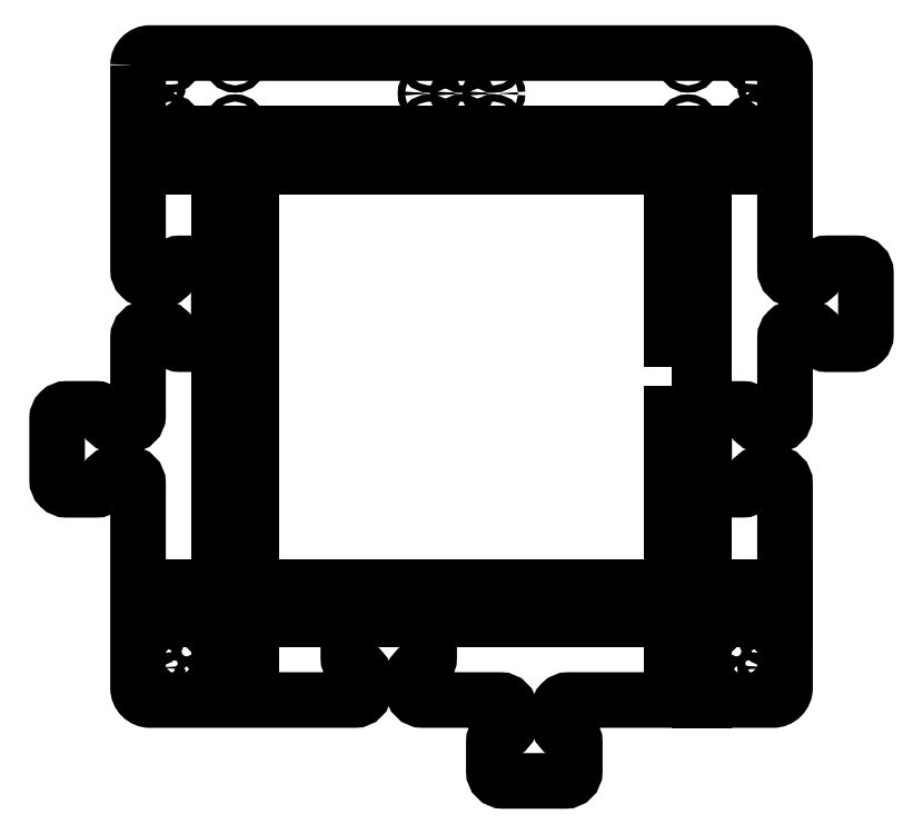
<metadata>
{"format":"dxf","ext":"dxf","renderer":"ezdxf+matplotlib","layout":"modelspace","background":"white","min_lineweight":24,"dpi":150}
</metadata>
<code>
0
SECTION
2
ENTITIES
0
POLYLINE
8
0
66
     1
10
0
20
0
30
0
70
     1
0
VERTEX
8
0
10
-200
20
192.5
30
0
42
-0.4142
0
VERTEX
8
0
10
-192.5
20
200
30
0
0
VERTEX
8
0
10
192.5
20
200
30
0
42
-0.4142
0
VERTEX
8
0
10
200
20
192.5
30
0
0
VERTEX
8
0
10
200
20
66.03
30
0
42
0.4142
0
VERTEX
8
0
10
206
20
60.03
30
0
0
VERTEX
8
0
10
214
20
60.03
30
0
42
0.366
0
VERTEX
8
0
10
219.9
20
65.03
30
0
42
-0.366
0
VERTEX
8
0
10
225.8
20
70.03
30
0
0
VERTEX
8
0
10
244
20
70.02
30
0
42
-0.4142
0
VERTEX
8
0
10
250
20
64.03
30
0
0
VERTEX
8
0
10
250
20
25.98
30
0
42
-0.4142
0
VERTEX
8
0
10
244
20
19.97
30
0
0
VERTEX
8
0
10
226
20
19.97
30
0
42
-0.366
0
VERTEX
8
0
10
220.1
20
24.98
30
0
42
0.366
0
VERTEX
8
0
10
214.1
20
29.98
30
0
0
VERTEX
8
0
10
206
20
29.98
30
0
42
0.4142
0
VERTEX
8
0
10
200
20
23.97
30
0
0
VERTEX
8
0
10
200
20
-24.02
30
0
42
-0.4142
0
VERTEX
8
0
10
194
20
-30.02
30
0
0
VERTEX
8
0
10
186
20
-30.02
30
0
42
-0.366
0
VERTEX
8
0
10
180.1
20
-25.02
30
0
42
0.366
0
VERTEX
8
0
10
174.1
20
-20.03
30
0
0
VERTEX
8
0
10
156
20
-20.03
30
0
42
0.4142
0
VERTEX
8
0
10
150
20
-26.02
30
0
0
VERTEX
8
0
10
150
20
-63.97
30
0
42
0.4142
0
VERTEX
8
0
10
156
20
-69.97
30
0
0
VERTEX
8
0
10
174
20
-69.97
30
0
42
0.366
0
VERTEX
8
0
10
179.9
20
-64.98
30
0
42
-0.366
0
VERTEX
8
0
10
185.8
20
-59.98
30
0
0
VERTEX
8
0
10
194
20
-59.98
30
0
42
-0.4142
0
VERTEX
8
0
10
200
20
-65.97
30
0
0
VERTEX
8
0
10
200
20
-192.5
30
0
42
-0.4142
0
VERTEX
8
0
10
192.5
20
-200
30
0
0
VERTEX
8
0
10
66.02
20
-200
30
0
42
0.4142
0
VERTEX
8
0
10
60.02
20
-206
30
0
0
VERTEX
8
0
10
60.02
20
-214.1
30
0
42
0.366
0
VERTEX
8
0
10
65.02
20
-220.1
30
0
42
-0.366
0
VERTEX
8
0
10
70.03
20
-226
30
0
0
VERTEX
8
0
10
70.02
20
-244
30
0
42
-0.4142
0
VERTEX
8
0
10
64.03
20
-250
30
0
0
VERTEX
8
0
10
25.98
20
-250
30
0
42
-0.4142
0
VERTEX
8
0
10
19.98
20
-244
30
0
0
VERTEX
8
0
10
19.98
20
-225.8
30
0
42
-0.366
0
VERTEX
8
0
10
24.98
20
-219.9
30
0
42
0.366
0
VERTEX
8
0
10
29.98
20
-214
30
0
0
VERTEX
8
0
10
29.98
20
-206
30
0
42
0.4142
0
VERTEX
8
0
10
23.98
20
-200
30
0
0
VERTEX
8
0
10
-24.02
20
-200
30
0
42
-0.4142
0
VERTEX
8
0
10
-30.02
20
-194
30
0
0
VERTEX
8
0
10
-30.02
20
-186
30
0
42
-0.366
0
VERTEX
8
0
10
-25.03
20
-180.1
30
0
42
0.366
0
VERTEX
8
0
10
-20.03
20
-174.1
30
0
0
VERTEX
8
0
10
-20.03
20
-156
30
0
42
0.4142
0
VERTEX
8
0
10
-26.02
20
-150
30
0
0
VERTEX
8
0
10
-63.97
20
-150
30
0
42
0.4142
0
VERTEX
8
0
10
-69.97
20
-156
30
0
0
VERTEX
8
0
10
-69.97
20
-174
30
0
42
0.366
0
VERTEX
8
0
10
-64.98
20
-179.9
30
0
42
-0.366
0
VERTEX
8
0
10
-59.98
20
-185.8
30
0
0
VERTEX
8
0
10
-59.98
20
-194
30
0
42
-0.4142
0
VERTEX
8
0
10
-65.97
20
-200
30
0
0
VERTEX
8
0
10
-192.5
20
-200
30
0
42
-0.4142
0
VERTEX
8
0
10
-200
20
-192.5
30
0
0
VERTEX
8
0
10
-200
20
-66.03
30
0
42
0.4142
0
VERTEX
8
0
10
-206
20
-60.03
30
0
0
VERTEX
8
0
10
-214
20
-60.03
30
0
42
0.366
0
VERTEX
8
0
10
-219.9
20
-65.02
30
0
42
-0.366
0
VERTEX
8
0
10
-225.8
20
-70.02
30
0
0
VERTEX
8
0
10
-244
20
-70.02
30
0
42
-0.4142
0
VERTEX
8
0
10
-250
20
-64.03
30
0
0
VERTEX
8
0
10
-250
20
-25.98
30
0
42
-0.4142
0
VERTEX
8
0
10
-244
20
-19.97
30
0
0
VERTEX
8
0
10
-226
20
-19.98
30
0
42
-0.366
0
VERTEX
8
0
10
-220.1
20
-24.98
30
0
42
0.366
0
VERTEX
8
0
10
-214.1
20
-29.98
30
0
0
VERTEX
8
0
10
-206
20
-29.98
30
0
42
0.4142
0
VERTEX
8
0
10
-200
20
-23.98
30
0
0
VERTEX
8
0
10
-200
20
24.02
30
0
42
-0.4142
0
VERTEX
8
0
10
-194
20
30.02
30
0
0
VERTEX
8
0
10
-185.8
20
30.02
30
0
42
-0.366
0
VERTEX
8
0
10
-179.9
20
25.03
30
0
42
0.366
0
VERTEX
8
0
10
-174
20
20.03
30
0
0
VERTEX
8
0
10
-156
20
20.03
30
0
42
0.4142
0
VERTEX
8
0
10
-150
20
26.02
30
0
0
VERTEX
8
0
10
-150
20
63.97
30
0
42
0.4142
0
VERTEX
8
0
10
-156
20
69.97
30
0
0
VERTEX
8
0
10
-174.1
20
69.97
30
0
42
0.366
0
VERTEX
8
0
10
-180.1
20
64.98
30
0
42
-0.366
0
VERTEX
8
0
10
-186
20
59.98
30
0
0
VERTEX
8
0
10
-194
20
59.98
30
0
42
-0.4142
0
VERTEX
8
0
10
-200
20
65.97
30
0
0
SEQEND
8
0
0
POLYLINE
8
0
66
     1
10
0
20
0
30
0
70
     1
0
VERTEX
8
0
10
90
20
-150
30
0
0
VERTEX
8
0
10
120
20
-150
30
0
0
VERTEX
8
0
10
120
20
-130
30
0
0
VERTEX
8
0
10
90
20
-130
30
0
0
SEQEND
8
0
0
POLYLINE
8
0
66
     1
10
0
20
0
30
0
70
     1
0
VERTEX
8
0
10
48
20
-130
30
0
0
VERTEX
8
0
10
48
20
-150
30
0
0
VERTEX
8
0
10
78
20
-150
30
0
0
VERTEX
8
0
10
78
20
-130
30
0
0
SEQEND
8
0
0
POLYLINE
8
0
66
     1
10
0
20
0
30
0
70
     1
0
VERTEX
8
0
10
6
20
-130
30
0
0
VERTEX
8
0
10
6
20
-150
30
0
0
VERTEX
8
0
10
36
20
-150
30
0
0
VERTEX
8
0
10
36
20
-130
30
0
0
SEQEND
8
0
0
POLYLINE
8
0
66
     1
10
0
20
0
30
0
70
     1
0
VERTEX
8
0
10
-36
20
-130
30
0
0
VERTEX
8
0
10
-36
20
-150
30
0
0
VERTEX
8
0
10
-6
20
-150
30
0
0
VERTEX
8
0
10
-6
20
-130
30
0
0
SEQEND
8
0
0
POLYLINE
8
0
66
     1
10
0
20
0
30
0
70
     1
0
VERTEX
8
0
10
-78
20
-130
30
0
0
VERTEX
8
0
10
-78
20
-150
30
0
0
VERTEX
8
0
10
-48
20
-150
30
0
0
VERTEX
8
0
10
-48
20
-130
30
0
0
SEQEND
8
0
0
POLYLINE
8
0
66
     1
10
0
20
0
30
0
70
     1
0
VERTEX
8
0
10
-120
20
-130
30
0
0
VERTEX
8
0
10
-120
20
-150
30
0
0
VERTEX
8
0
10
-90
20
-150
30
0
0
VERTEX
8
0
10
-90
20
-130
30
0
0
SEQEND
8
0
0
POLYLINE
8
0
66
     1
10
0
20
0
30
0
70
     1
0
VERTEX
8
0
10
-130
20
-120
30
0
0
VERTEX
8
0
10
-130
20
-90
30
0
0
VERTEX
8
0
10
-150
20
-90
30
0
0
VERTEX
8
0
10
-150
20
-120
30
0
0
SEQEND
8
0
0
POLYLINE
8
0
66
     1
10
0
20
0
30
0
70
     1
0
VERTEX
8
0
10
-130
20
-48
30
0
0
VERTEX
8
0
10
-150
20
-48
30
0
0
VERTEX
8
0
10
-150
20
-78
30
0
0
VERTEX
8
0
10
-130
20
-78
30
0
0
SEQEND
8
0
0
POLYLINE
8
0
66
     1
10
0
20
0
30
0
70
     1
0
VERTEX
8
0
10
-150
20
-6
30
0
0
VERTEX
8
0
10
-150
20
-36
30
0
0
VERTEX
8
0
10
-130
20
-36
30
0
0
VERTEX
8
0
10
-130
20
-6
30
0
0
SEQEND
8
0
0
POLYLINE
8
0
66
     1
10
0
20
0
30
0
70
     1
0
VERTEX
8
0
10
-130
20
6
30
0
0
VERTEX
8
0
10
-130
20
36
30
0
0
VERTEX
8
0
10
-150
20
36
30
0
0
VERTEX
8
0
10
-150
20
6
30
0
0
SEQEND
8
0
0
POLYLINE
8
0
66
     1
10
0
20
0
30
0
70
     1
0
VERTEX
8
0
10
-130
20
48
30
0
0
VERTEX
8
0
10
-130
20
78
30
0
0
VERTEX
8
0
10
-150
20
78
30
0
0
VERTEX
8
0
10
-150
20
48
30
0
0
SEQEND
8
0
0
POLYLINE
8
0
66
     1
10
0
20
0
30
0
70
     1
0
VERTEX
8
0
10
-150
20
120
30
0
0
VERTEX
8
0
10
-150
20
90
30
0
0
VERTEX
8
0
10
-130
20
90
30
0
0
VERTEX
8
0
10
-130
20
120
30
0
0
SEQEND
8
0
0
POLYLINE
8
0
66
     1
10
0
20
0
30
0
70
     1
0
VERTEX
8
0
10
130
20
120
30
0
0
VERTEX
8
0
10
130
20
90
30
0
0
VERTEX
8
0
10
150
20
90
30
0
0
VERTEX
8
0
10
150
20
120
30
0
0
SEQEND
8
0
0
POLYLINE
8
0
66
     1
10
0
20
0
30
0
70
     1
0
VERTEX
8
0
10
130
20
48
30
0
0
VERTEX
8
0
10
150
20
48
30
0
0
VERTEX
8
0
10
150
20
78
30
0
0
VERTEX
8
0
10
130
20
78
30
0
0
SEQEND
8
0
0
POLYLINE
8
0
66
     1
10
0
20
0
30
0
70
     1
0
VERTEX
8
0
10
130
20
6
30
0
0
VERTEX
8
0
10
150
20
6
30
0
0
VERTEX
8
0
10
150
20
36
30
0
0
VERTEX
8
0
10
130
20
36
30
0
0
SEQEND
8
0
0
POLYLINE
8
0
66
     1
10
0
20
0
30
0
70
     1
0
VERTEX
8
0
10
130
20
-6
30
0
0
VERTEX
8
0
10
130
20
-36
30
0
0
VERTEX
8
0
10
150
20
-36
30
0
0
VERTEX
8
0
10
150
20
-6
30
0
0
SEQEND
8
0
0
POLYLINE
8
0
66
     1
10
0
20
0
30
0
70
     1
0
VERTEX
8
0
10
150
20
-78
30
0
0
VERTEX
8
0
10
150
20
-48
30
0
0
VERTEX
8
0
10
130
20
-48
30
0
0
VERTEX
8
0
10
130
20
-78
30
0
0
SEQEND
8
0
0
POLYLINE
8
0
66
     1
10
0
20
0
30
0
70
     1
0
VERTEX
8
0
10
150
20
-120
30
0
0
VERTEX
8
0
10
150
20
-90
30
0
0
VERTEX
8
0
10
130
20
-90
30
0
0
VERTEX
8
0
10
130
20
-120
30
0
0
SEQEND
8
0
0
CIRCLE
8
0
10
0
20
155
30
0
40
2.25
0
CIRCLE
8
0
10
20
20
175
30
0
40
2.25
0
CIRCLE
8
0
10
20
20
195
30
0
40
2.25
0
CIRCLE
8
0
10
-20
20
155
30
0
40
2.25
0
CIRCLE
8
0
10
20
20
155
30
0
40
2.25
0
CIRCLE
8
0
10
-20
20
195
30
0
40
2.25
0
CIRCLE
8
0
10
-20
20
175
30
0
40
2.25
0
CIRCLE
8
0
10
0
20
175
30
0
40
2.25
0
CIRCLE
8
0
10
0
20
195
30
0
40
2.25
0
CIRCLE
8
0
10
-180
20
195
30
0
40
2.25
0
CIRCLE
8
0
10
-180
20
155
30
0
40
2.25
0
CIRCLE
8
0
10
180
20
195
30
0
40
2.25
0
CIRCLE
8
0
10
180
20
155
30
0
40
2.25
0
CIRCLE
8
0
10
140
20
155
30
0
40
2.25
0
CIRCLE
8
0
10
140
20
195
30
0
40
2.25
0
CIRCLE
8
0
10
-140
20
195
30
0
40
2.25
0
CIRCLE
8
0
10
-140
20
155
30
0
40
2.25
0
CIRCLE
8
0
10
-190
20
180
30
0
40
2.25
0
CIRCLE
8
0
10
190
20
160
30
0
40
2.25
0
CIRCLE
8
0
10
-155
20
-195
30
0
40
2.25
0
CIRCLE
8
0
10
-195
20
-155
30
0
40
2.25
0
CIRCLE
8
0
10
-190
20
-180
30
0
40
2.25
0
CIRCLE
8
0
10
-180
20
-190
30
0
40
2.25
0
CIRCLE
8
0
10
190
20
-180
30
0
40
2.25
0
CIRCLE
8
0
10
180
20
-190
30
0
40
2.25
0
CIRCLE
8
0
10
155
20
-155
30
0
40
2.25
0
CIRCLE
8
0
10
195
20
-195
30
0
40
2.25
0
CIRCLE
8
0
10
155
20
-195
30
0
40
2.25
0
CIRCLE
8
0
10
195
20
-155
30
0
40
2.25
0
CIRCLE
8
0
10
160
20
-190
30
0
40
2.25
0
CIRCLE
8
0
10
190
20
-160
30
0
40
2.25
0
CIRCLE
8
0
10
-160
20
-190
30
0
40
2.25
0
CIRCLE
8
0
10
-190
20
-160
30
0
40
2.25
0
CIRCLE
8
0
10
-155
20
-155
30
0
40
2.25
0
CIRCLE
8
0
10
-195
20
-195
30
0
40
2.25
0
CIRCLE
8
0
10
190
20
180
30
0
40
2.25
0
CIRCLE
8
0
10
-190
20
160
30
0
40
2.25
0
POLYLINE
8
0
66
     1
10
0
20
0
30
0
0
VERTEX
8
0
10
-200
20
130
30
0
0
VERTEX
8
0
10
200
20
130
30
0
0
SEQEND
8
0
0
POLYLINE
8
0
66
     1
10
0
20
0
30
0
0
VERTEX
8
0
10
200
20
150
30
0
0
VERTEX
8
0
10
-200
20
150
30
0
0
SEQEND
8
0
0
POLYLINE
8
0
66
     1
10
0
20
0
30
0
0
VERTEX
8
0
10
150
20
-200
30
0
0
VERTEX
8
0
10
150
20
-150
30
0
0
VERTEX
8
0
10
200
20
-150
30
0
0
VERTEX
8
0
10
200
20
-130
30
0
0
VERTEX
8
0
10
130
20
-130
30
0
0
VERTEX
8
0
10
130
20
-200
30
0
0
SEQEND
8
0
0
POLYLINE
8
0
66
     1
10
0
20
0
30
0
0
VERTEX
8
0
10
130
20
-200
30
0
0
VERTEX
8
0
10
150
20
-200
30
0
0
VERTEX
8
0
10
150
20
-150
30
0
0
VERTEX
8
0
10
200
20
-150
30
0
0
SEQEND
8
0
0
POLYLINE
8
0
66
     1
10
0
20
0
30
0
0
VERTEX
8
0
10
200
20
-130
30
0
0
VERTEX
8
0
10
130
20
-130
30
0
0
VERTEX
8
0
10
130
20
-200
30
0
0
SEQEND
8
0
0
POLYLINE
8
0
66
     1
10
0
20
0
30
0
0
VERTEX
8
0
10
-200
20
-150
30
0
0
VERTEX
8
0
10
-150
20
-150
30
0
0
VERTEX
8
0
10
-150
20
-200
30
0
0
SEQEND
8
0
0
POLYLINE
8
0
66
     1
10
0
20
0
30
0
0
VERTEX
8
0
10
-130
20
-200
30
0
0
VERTEX
8
0
10
-130
20
-130
30
0
0
VERTEX
8
0
10
-200
20
-130
30
0
0
SEQEND
8
0
0
ENDSEC
0
EOF

</code>
